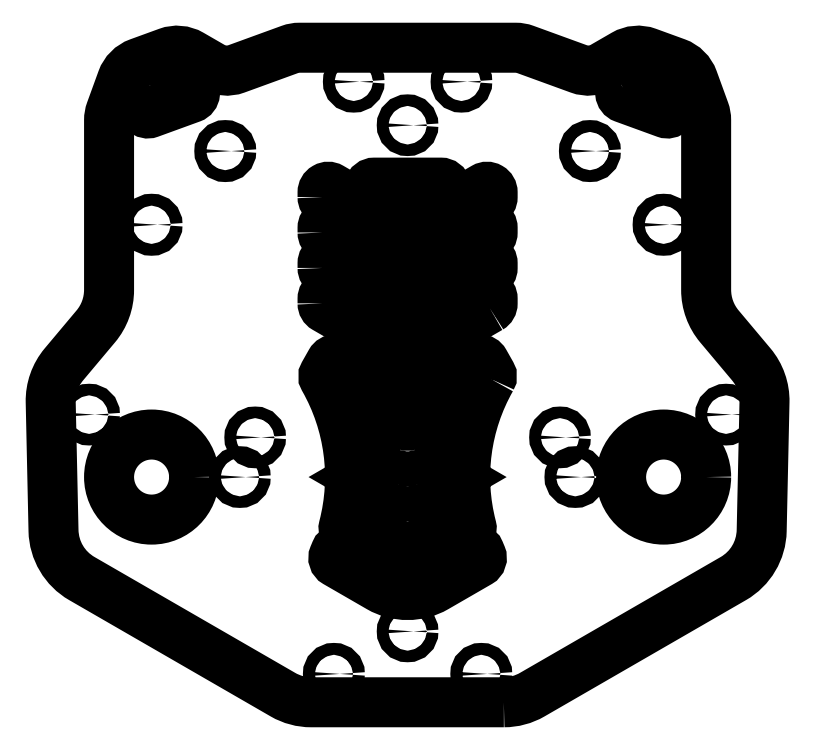
<metadata>
{"format":"dxf","ext":"dxf","renderer":"ezdxf+matplotlib","layout":"modelspace","background":"white","min_lineweight":24,"dpi":150}
</metadata>
<code>
0
SECTION
2
ENTITIES
0
LWPOLYLINE
8
0
90
36
70
1
43
0
10
-88.35
20
128.6
42
0.1317
10
-78.35
20
131.3
10
-7.4
20
172.2
42
0.2621
10
2.596
20
189.1
10
3.586
20
234.5
42
0.182
10
-1.088
20
247.8
10
-12.32
20
261.2
42
-0.1763
10
-17
20
274
10
-17
20
333.9
42
0.08749
10
-17.6
20
337.3
10
-21.56
20
348.2
42
0.2217
10
-27.54
20
354.2
10
-37.57
20
357.8
42
0.2217
10
-45.99
20
357.1
10
-53.5
20
352.8
42
-0.2217
10
-61.92
20
352
10
-80.78
20
358.9
42
0.08749
10
-84.2
20
359.5
10
-160.4
20
359.5
42
0.08749
10
-163.8
20
358.9
10
-182.7
20
352
42
-0.2217
10
-191.1
20
352.8
10
-198.6
20
357.1
42
0.2217
10
-207.1
20
357.8
10
-217.1
20
354.2
42
0.2217
10
-223.1
20
348.2
10
-227
20
337.3
42
0.08749
10
-227.6
20
333.9
10
-227.6
20
274
42
-0.1763
10
-232.3
20
261.2
10
-243.5
20
247.8
42
0.182
10
-248.2
20
234.5
10
-247.2
20
189.1
42
0.2621
10
-237.2
20
172.2
10
-166.3
20
131.3
42
0.1317
10
-156.3
20
128.6
0
LWPOLYLINE
8
0
90
8
70
1
43
0
10
-46.32
20
345.4
10
-41.8
20
348
42
-0.2217
10
-40.11
20
348.1
10
-31.83
20
345.1
42
-0.2217
10
-30.64
20
343.9
10
-28.85
20
339
42
-0.6371
10
-31.42
20
336.4
10
-46
20
341.7
42
-0.6371
0
CIRCLE
8
0
10
-181.5
20
208
30
0
40
2.05
210
0
220
0
230
1
0
CIRCLE
8
0
10
-9.974
20
230.1
30
0
40
2.05
210
0
220
0
230
1
0
CIRCLE
8
0
10
-122.3
20
153.6
30
0
40
2.05
210
0
220
0
230
1
0
CIRCLE
8
0
10
-212.6
20
208
30
0
40
15
210
0
220
0
230
1
0
CIRCLE
8
0
10
-32
20
297
30
0
40
2.1
210
0
220
0
230
1
0
CIRCLE
8
0
10
-58
20
323
30
0
40
2.1
210
0
220
0
230
1
0
CIRCLE
8
0
10
-63.15
20
208
30
0
40
2.05
210
0
220
0
230
1
0
CIRCLE
8
0
10
-186.6
20
323
30
0
40
2.1
210
0
220
0
230
1
0
CIRCLE
8
0
10
-68.55
20
222
30
0
40
2.05
210
0
220
0
230
1
0
CIRCLE
8
0
10
-32
20
208
30
0
40
15
210
0
220
0
230
1
0
CIRCLE
8
0
10
-96.31
20
138.6
30
0
40
2.1
210
0
220
0
230
1
0
CIRCLE
8
0
10
-212.6
20
297
30
0
40
2.1
210
0
220
0
230
1
0
CIRCLE
8
0
10
-234.6
20
230.1
30
0
40
2.05
210
0
220
0
230
1
0
LWPOLYLINE
8
0
90
8
70
1
43
0
10
-212.8
20
345.1
10
-204.5
20
348.1
42
-0.2217
10
-202.8
20
348
10
-198.3
20
345.4
42
-0.6371
10
-198.6
20
341.7
10
-213.2
20
336.4
42
-0.6371
10
-215.8
20
339
10
-214
20
343.9
42
-0.2217
0
CIRCLE
8
0
10
-148.3
20
138.6
30
0
40
2.1
210
0
220
0
230
1
0
CIRCLE
8
0
10
-176.1
20
222
30
0
40
2.05
210
0
220
0
230
1
0
CIRCLE
8
0
10
-122.3
20
332.2
30
0
40
2.05
210
0
220
0
230
1
0
CIRCLE
8
0
10
-141.3
20
347.5
30
0
40
2.05
210
0
220
0
230
1
0
CIRCLE
8
0
10
-103.3
20
347.5
30
0
40
2.05
210
0
220
0
230
1
0
LWPOLYLINE
8
0
90
13
70
1
43
0
10
-92.88
20
242.6
42
0.1946
10
-99.78
20
190.5
42
-0.3369
10
-100.7
20
188.3
10
-104.3
20
186.2
42
-0.4914
10
-107.2
20
187.4
42
-0.05377
10
-109.9
20
204
42
-0.282
10
-108.9
20
205.8
10
-105
20
208
10
-108.9
20
210.3
42
-0.282
10
-109.9
20
212.1
42
-0.1244
10
-98.6
20
248.6
42
-0.5723
10
-95.15
20
248.6
10
-92.88
20
244.6
42
-0.2636
0
LWPOLYLINE
8
0
90
12
70
1
43
0
10
-123.3
20
195.2
42
0.268
10
-121.3
20
195.2
10
-119
20
196.5
42
-0.5274
10
-116
20
195.1
42
0.00434
10
-115.8
20
193.6
42
-0.3142
10
-116.7
20
191.6
10
-121.3
20
188.9
42
-0.268
10
-123.3
20
188.9
10
-127.9
20
191.6
42
-0.3142
10
-128.9
20
193.6
42
0.004341
10
-128.6
20
195.1
42
-0.5274
10
-125.6
20
196.5
0
LWPOLYLINE
8
0
90
12
70
1
43
0
10
-123.3
20
232.7
42
0.268
10
-121.3
20
232.7
10
-116
20
235.7
42
-0.6831
10
-113.1
20
233.4
42
0.005915
10
-113.7
20
231.4
42
-0.1944
10
-114.6
20
230.3
10
-121.3
20
226.4
42
-0.268
10
-123.3
20
226.4
10
-130
20
230.3
42
-0.1944
10
-130.9
20
231.4
42
0.005915
10
-131.5
20
233.4
42
-0.6831
10
-128.6
20
235.7
0
LWPOLYLINE
8
0
90
8
70
1
43
0
10
-93.31
20
292.6
10
-116.2
20
279.4
42
-0.5774
10
-119.2
20
281.1
10
-119.2
20
282.7
42
-0.2679
10
-118.2
20
284.5
10
-95.31
20
297.7
42
-0.5774
10
-92.31
20
295.9
10
-92.31
20
294.3
42
-0.2679
0
LWPOLYLINE
8
0
90
8
70
1
43
0
10
-152.3
20
281.8
10
-152.3
20
283.4
42
-0.5774
10
-149.3
20
285.2
10
-126.4
20
272
42
-0.2679
10
-125.4
20
270.2
10
-125.4
20
268.6
42
-0.5774
10
-128.4
20
266.9
10
-151.3
20
280.1
42
-0.2679
0
LWPOLYLINE
8
0
90
8
70
1
43
0
10
-152.3
20
294.3
10
-152.3
20
295.9
42
-0.5774
10
-149.3
20
297.7
10
-126.4
20
284.5
42
-0.2679
10
-125.4
20
282.7
10
-125.4
20
281.1
42
-0.5774
10
-128.4
20
279.4
10
-151.3
20
292.6
42
-0.2679
0
LWPOLYLINE
8
0
90
8
70
1
43
0
10
-93.31
20
280.1
10
-116.2
20
266.9
42
-0.5774
10
-119.2
20
268.6
10
-119.2
20
270.2
42
-0.2679
10
-118.2
20
272
10
-95.31
20
285.2
42
-0.5774
10
-92.31
20
283.4
10
-92.31
20
281.8
42
-0.2679
0
LWPOLYLINE
8
0
90
12
70
1
43
0
10
-123.3
20
245.2
42
0.268
10
-121.3
20
245.2
10
-108.9
20
252.3
42
-0.7625
10
-106.1
20
249.6
42
0.00775
10
-107.4
20
247.3
42
-0.1426
10
-108.2
20
246.5
10
-121.3
20
238.9
42
-0.268
10
-123.3
20
238.9
10
-136.5
20
246.5
42
-0.1427
10
-137.2
20
247.3
42
0.00775
10
-138.5
20
249.6
42
-0.7625
10
-135.8
20
252.3
0
LWPOLYLINE
8
0
90
12
70
1
43
0
10
-123.3
20
207.7
42
0.268
10
-121.3
20
207.7
10
-120
20
208.4
42
-0.5722
10
-117
20
206.7
42
0.004623
10
-117
20
205.2
42
-0.2771
10
-117.9
20
203.4
10
-121.3
20
201.4
42
-0.268
10
-123.3
20
201.4
10
-126.7
20
203.4
42
-0.2771
10
-127.7
20
205.2
42
0.004623
10
-127.6
20
206.7
42
-0.5722
10
-124.6
20
208.4
0
LWPOLYLINE
8
0
90
13
70
1
43
0
10
-135.7
20
210.3
10
-139.6
20
208
10
-135.7
20
205.8
42
-0.282
10
-134.7
20
204
42
-0.05377
10
-137.4
20
187.4
42
-0.4914
10
-140.3
20
186.2
10
-143.9
20
188.3
42
-0.3369
10
-144.8
20
190.5
42
0.1946
10
-151.7
20
242.6
42
-0.2636
10
-151.7
20
244.6
10
-149.5
20
248.6
42
-0.5723
10
-146
20
248.6
42
-0.1244
10
-134.7
20
212.1
42
-0.282
0
LWPOLYLINE
8
0
90
12
70
1
43
0
10
-123.3
20
182.7
42
0.268
10
-121.3
20
182.7
10
-116.5
20
185.4
42
-0.4864
10
-113.6
20
184.3
42
0.00417
10
-113.2
20
182.9
42
-0.3502
10
-114.1
20
180.6
10
-117.3
20
178.7
42
-0.268
10
-127.3
20
178.7
10
-130.5
20
180.6
42
-0.3502
10
-131.4
20
182.9
42
0.004171
10
-131
20
184.3
42
-0.4864
10
-128.1
20
185.4
0
LWPOLYLINE
8
0
90
8
70
1
43
0
10
-93.31
20
267.6
10
-116.2
20
254.4
42
-0.5774
10
-119.2
20
256.1
10
-119.2
20
257.7
42
-0.2679
10
-118.2
20
259.5
10
-95.31
20
272.7
42
-0.5774
10
-92.31
20
270.9
10
-92.31
20
269.3
42
-0.2679
0
LWPOLYLINE
8
0
90
8
70
1
43
0
10
-152.3
20
306.8
10
-152.3
20
308.4
42
-0.5774
10
-149.3
20
310.2
10
-126.4
20
297
42
-0.2679
10
-125.4
20
295.2
10
-125.4
20
293.6
42
-0.5774
10
-128.4
20
291.9
10
-151.3
20
305.1
42
-0.2679
0
LWPOLYLINE
8
0
90
6
70
1
43
0
10
-109.6
20
308.2
10
-121.3
20
301.4
42
-0.268
10
-123.3
20
301.4
10
-135
20
308.2
42
-0.7673
10
-134
20
311.9
10
-110.6
20
311.9
42
-0.7673
0
LWPOLYLINE
8
0
90
8
70
1
43
0
10
-152.3
20
269.3
10
-152.3
20
270.9
42
-0.5774
10
-149.3
20
272.7
10
-126.4
20
259.5
42
-0.2679
10
-125.4
20
257.7
10
-125.4
20
256.1
42
-0.5774
10
-128.4
20
254.4
10
-151.3
20
267.6
42
-0.2679
0
LWPOLYLINE
8
0
90
8
70
1
43
0
10
-93.31
20
305.1
10
-116.2
20
291.9
42
-0.5774
10
-119.2
20
293.6
10
-119.2
20
295.2
42
-0.2679
10
-118.2
20
297
10
-95.31
20
310.2
42
-0.5774
10
-92.31
20
308.4
10
-92.31
20
306.8
42
-0.2679
0
LWPOLYLINE
8
0
90
12
70
1
43
0
10
-132.3
20
175.4
42
0.268
10
-112.3
20
175.4
10
-99.69
20
182.6
42
-0.455
10
-96.84
20
181.7
42
0.004945
10
-96.31
20
180.4
42
-0.3802
10
-97.15
20
177.9
10
-112.3
20
169.1
42
-0.268
10
-132.3
20
169.1
10
-147.5
20
177.9
42
-0.3802
10
-148.3
20
180.4
42
0.004945
10
-147.8
20
181.7
42
-0.455
10
-144.9
20
182.6
0
LWPOLYLINE
8
0
90
12
70
1
43
0
10
-123.3
20
220.2
42
0.268
10
-121.3
20
220.2
10
-119.2
20
221.4
42
-0.6228
10
-116.2
20
219.4
42
0.005088
10
-116.5
20
217.7
42
-0.2378
10
-117.4
20
216.1
10
-121.3
20
213.9
42
-0.268
10
-123.3
20
213.9
10
-127.2
20
216.1
42
-0.2378
10
-128.2
20
217.7
42
0.005088
10
-128.4
20
219.4
42
-0.6228
10
-125.4
20
221.4
0
ENDSEC
0
EOF

</code>
